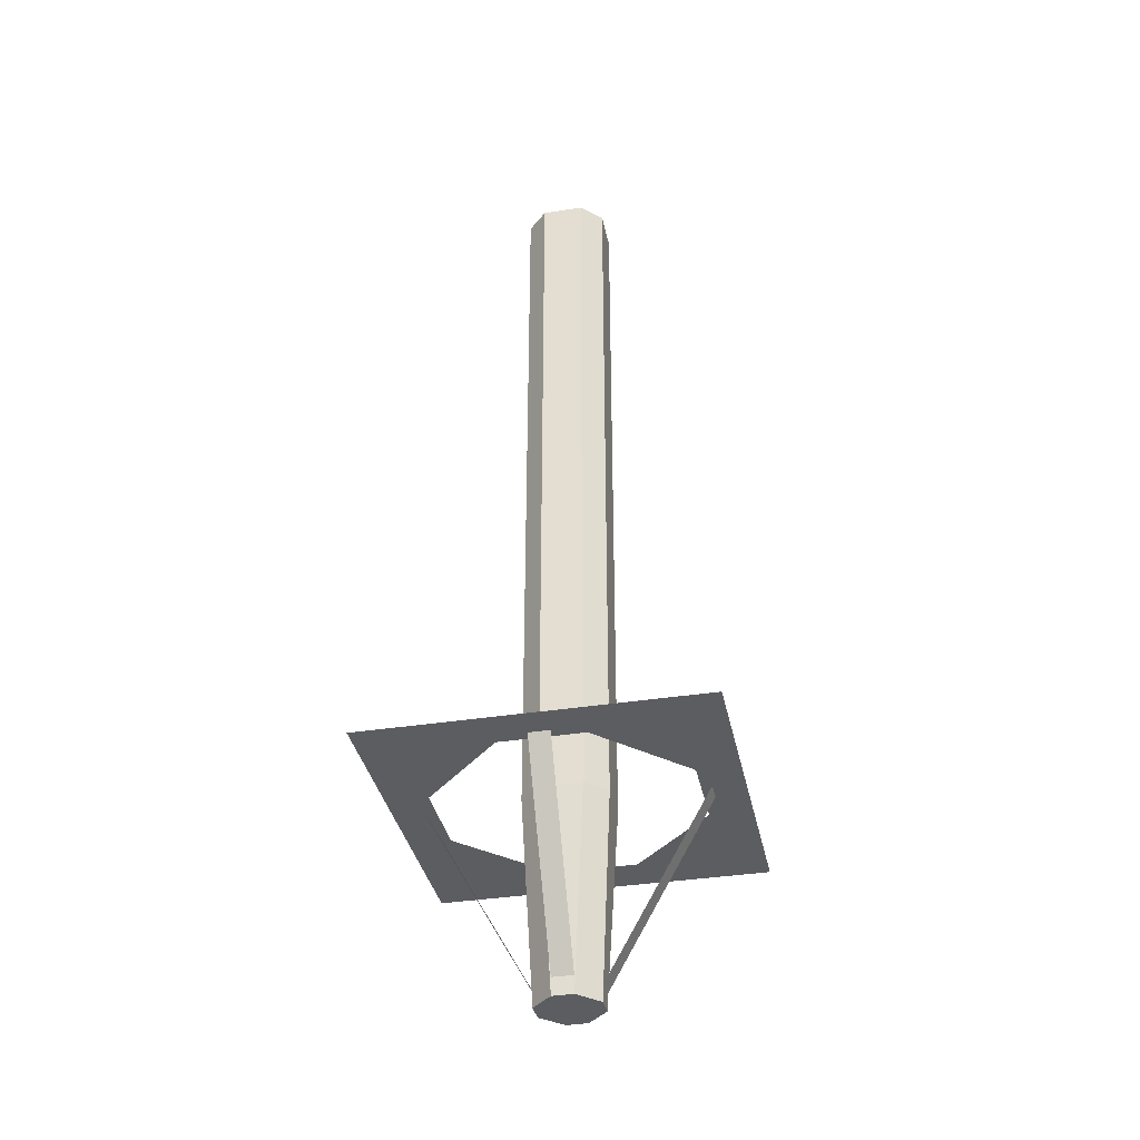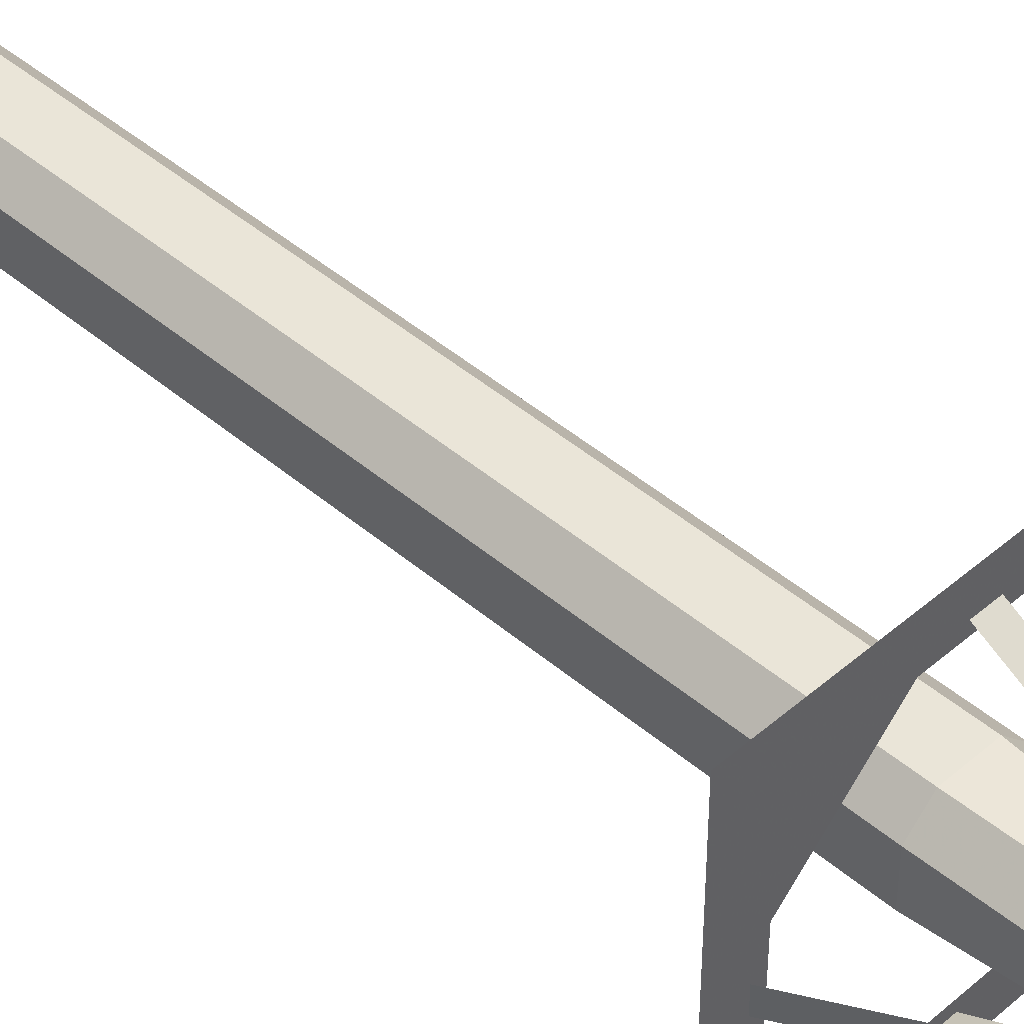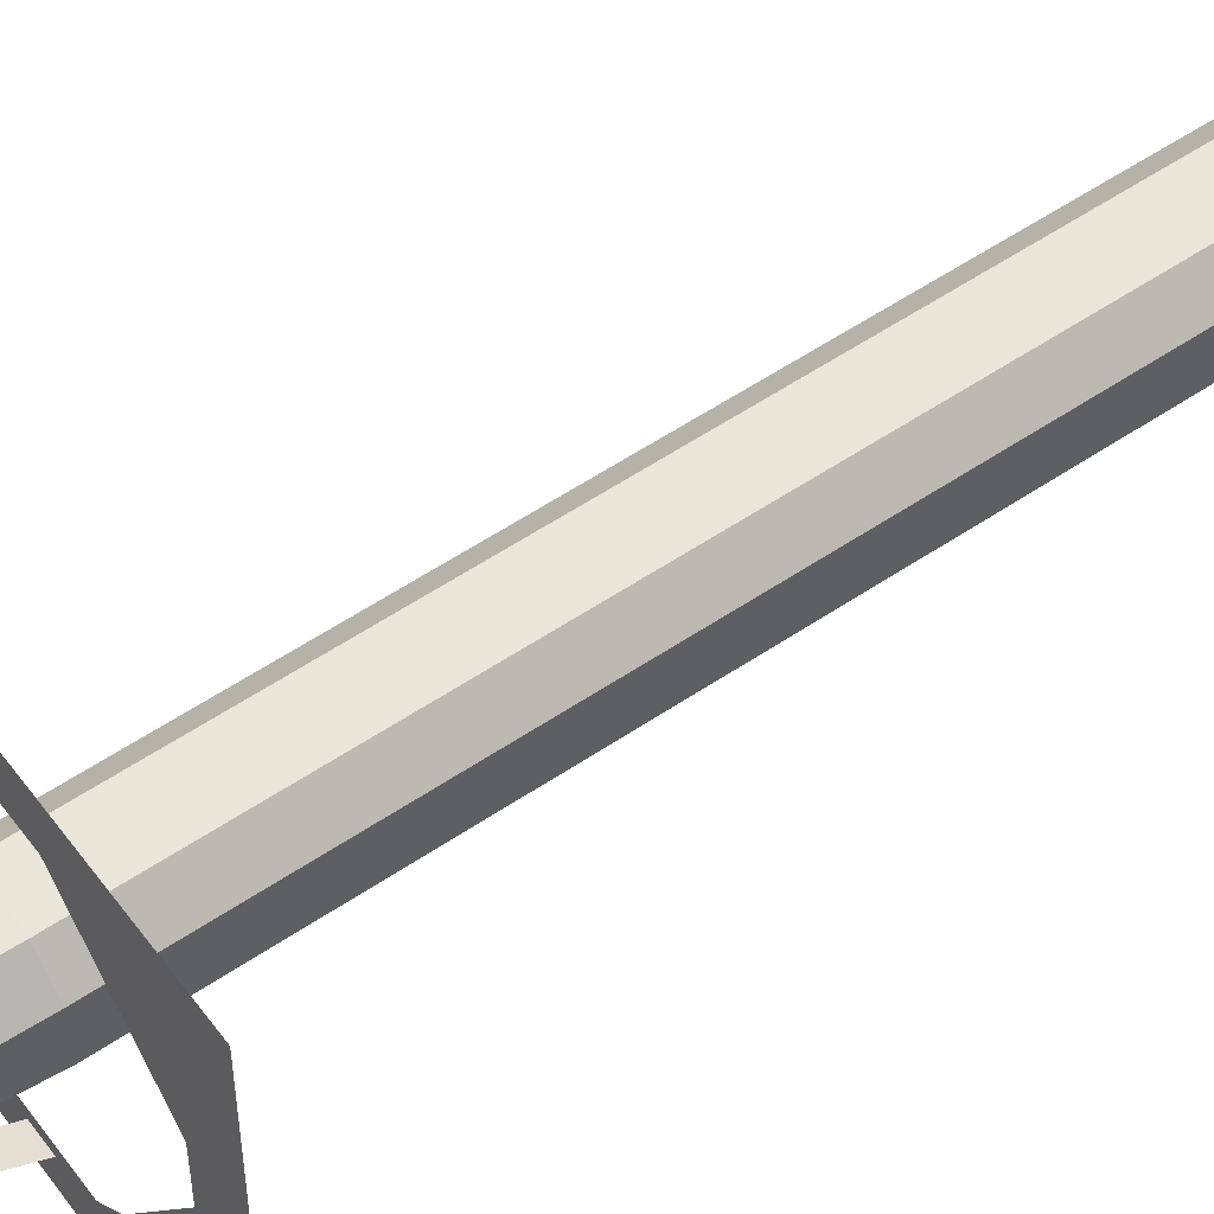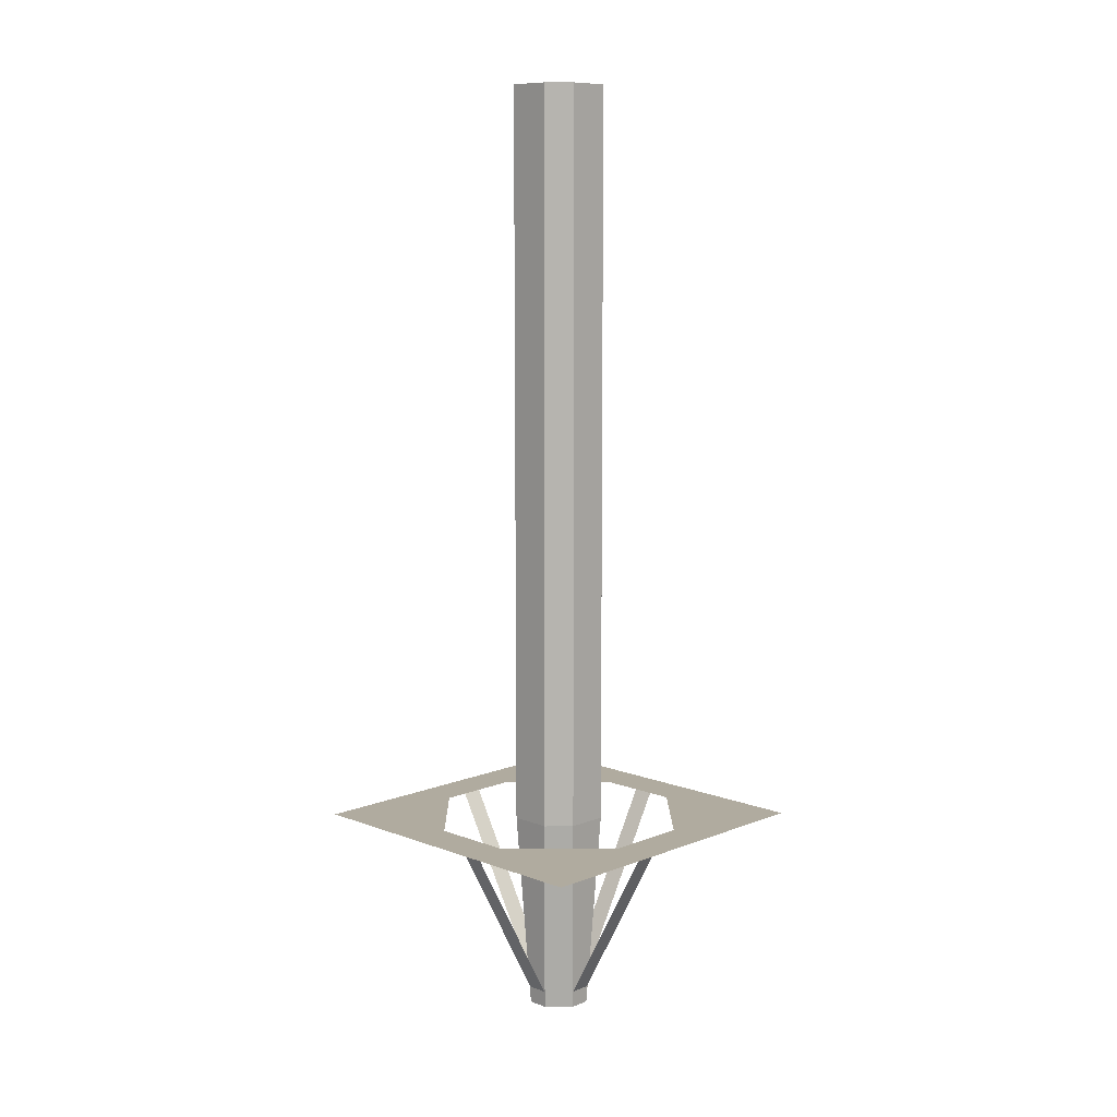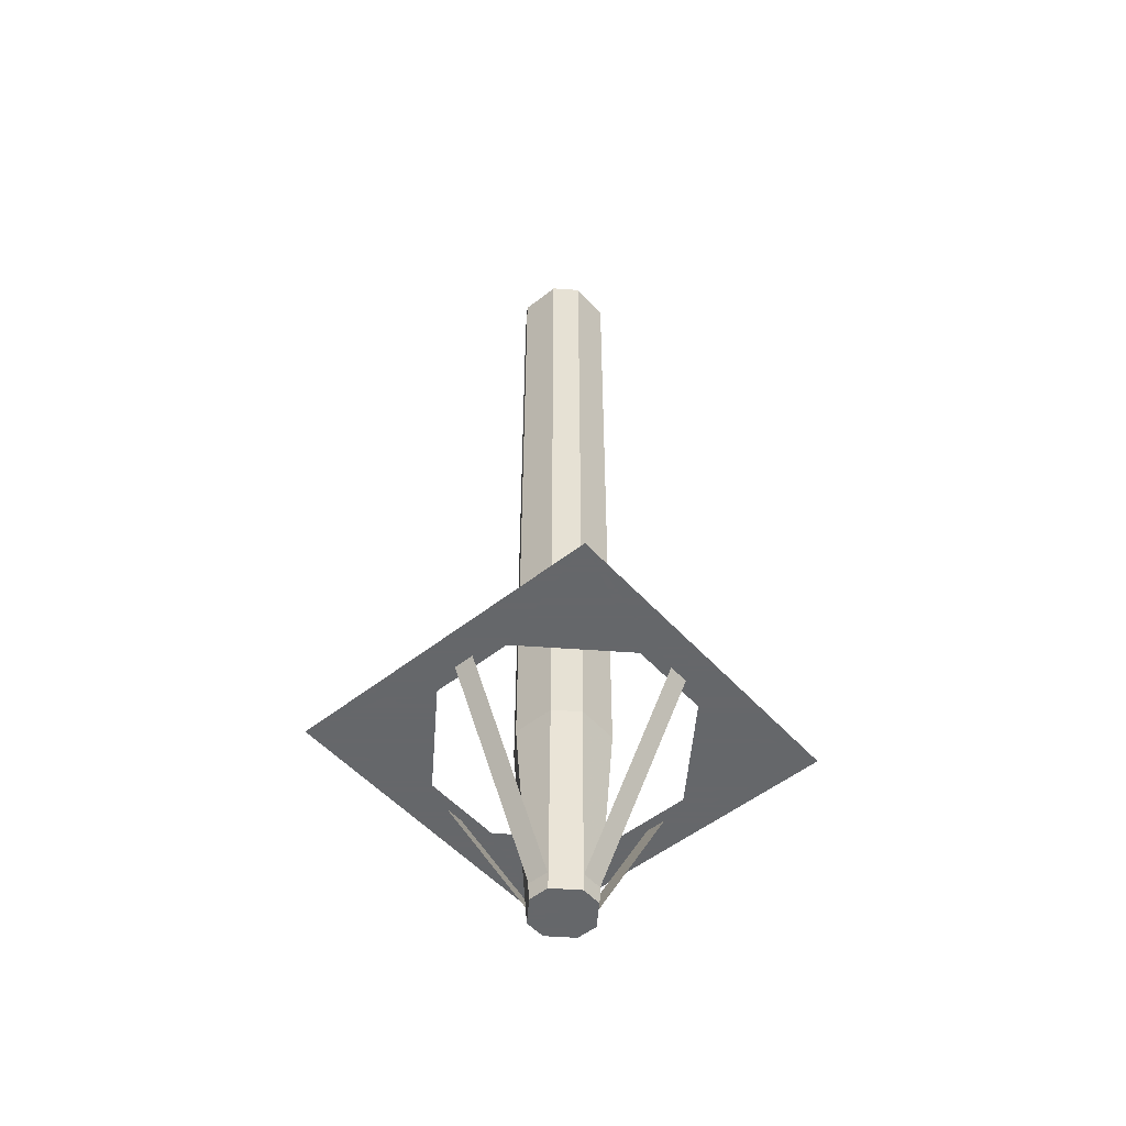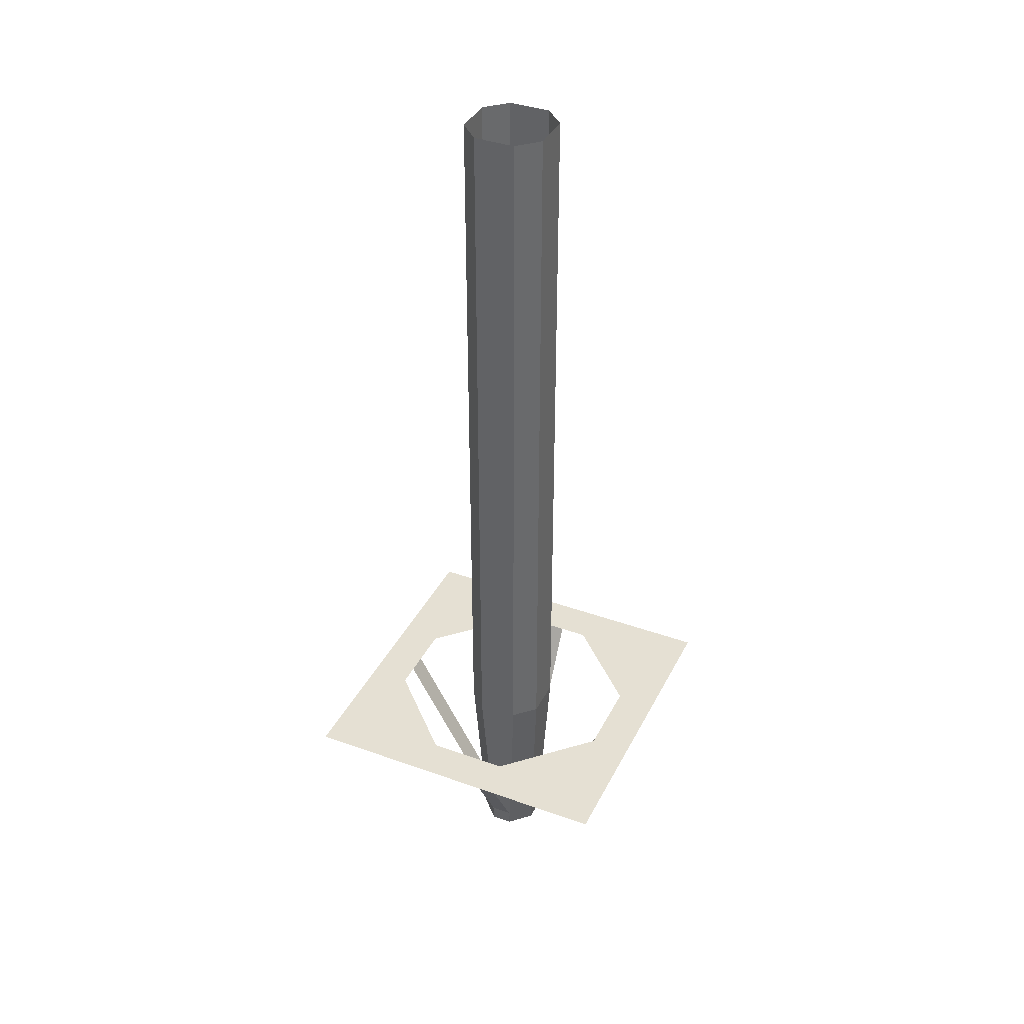
<metadata>
{"format":"obj","ext":"obj","renderer":"f3d","projection":"perspective","resolution":1024,"background":"white","views":[{"elev":-36.3,"azim":-78.4,"up":"+Y"},{"elev":44.6,"azim":-45.2,"up":"+Z"},{"elev":54.9,"azim":54.3,"up":"+Z"},{"elev":9.7,"azim":-135.6,"up":"+Y"},{"elev":-52.0,"azim":40.5,"up":"+Y"},{"elev":38.2,"azim":114.5,"up":"+Y"}]}
</metadata>
<code>
o object/tentroofcentreold
v 48 -288 16
v 64 -288 64
v 16 -288 48
v -64 -288 64
v -16 -288 48
v -48 -288 16
v -64 -288 -64
v -48 -288 -16
v -16 -288 -48
v 64 -288 -64
v 16 -288 -48
v 48 -288 -16
v -4 -366 12
v -12 -366 4
v -12 -366 -4
v -4 -366 -12
v 4 -366 -12
v 12 -366 -4
v 12 -366 4
v 4 -366 12
v 8 -288 16
v -8 -288 16
v -16 -288 8
v -16 -288 -8
v -8 -288 -16
v 8 -288 -16
v 16 -288 -8
v 16 -288 8
v 16 0 8
v 8 0 16
v -8 0 16
v -16 0 8
v -16 0 -8
v -8 0 -16
v 8 0 -16
v 16 0 -8
v 12 -360 4
v 12 -360 -4
v 52 -288 -4
v 52 -288 4
v 4 -360 -12
v -4 -360 -12
v -4 -288 -52
v 4 -288 -52
v -12 -360 -4
v -12 -360 4
v -52 -288 4
v -52 -288 -4
v -4 -360 12
v 4 -360 12
v 4 -288 52
v -4 -288 52
f 1 2 3
f 3 2 4
f 3 4 5
f 5 4 6
f 6 4 7
f 6 7 8
f 8 7 9
f 9 7 10
f 9 10 11
f 11 10 12
f 12 10 2
f 12 2 1
f 13 14 15
f 13 15 16
f 13 16 17
f 13 17 18
f 13 18 19
f 13 19 20
f 13 20 21
f 13 21 22
f 13 22 14
f 14 22 23
f 14 23 15
f 15 23 24
f 15 24 16
f 16 24 25
f 16 25 17
f 17 25 26
f 17 26 18
f 18 26 27
f 18 27 19
f 19 27 28
f 19 28 20
f 20 28 21
f 21 28 29
f 21 29 30
f 21 30 22
f 22 30 31
f 22 31 23
f 23 31 32
f 23 32 24
f 24 32 33
f 24 33 25
f 25 33 34
f 25 34 26
f 26 34 35
f 26 35 27
f 27 35 36
f 27 36 28
f 28 36 29
f 37 38 39
f 37 39 40
f 41 42 43
f 41 43 44
f 45 46 47
f 45 47 48
f 49 50 51
f 49 51 52

</code>
